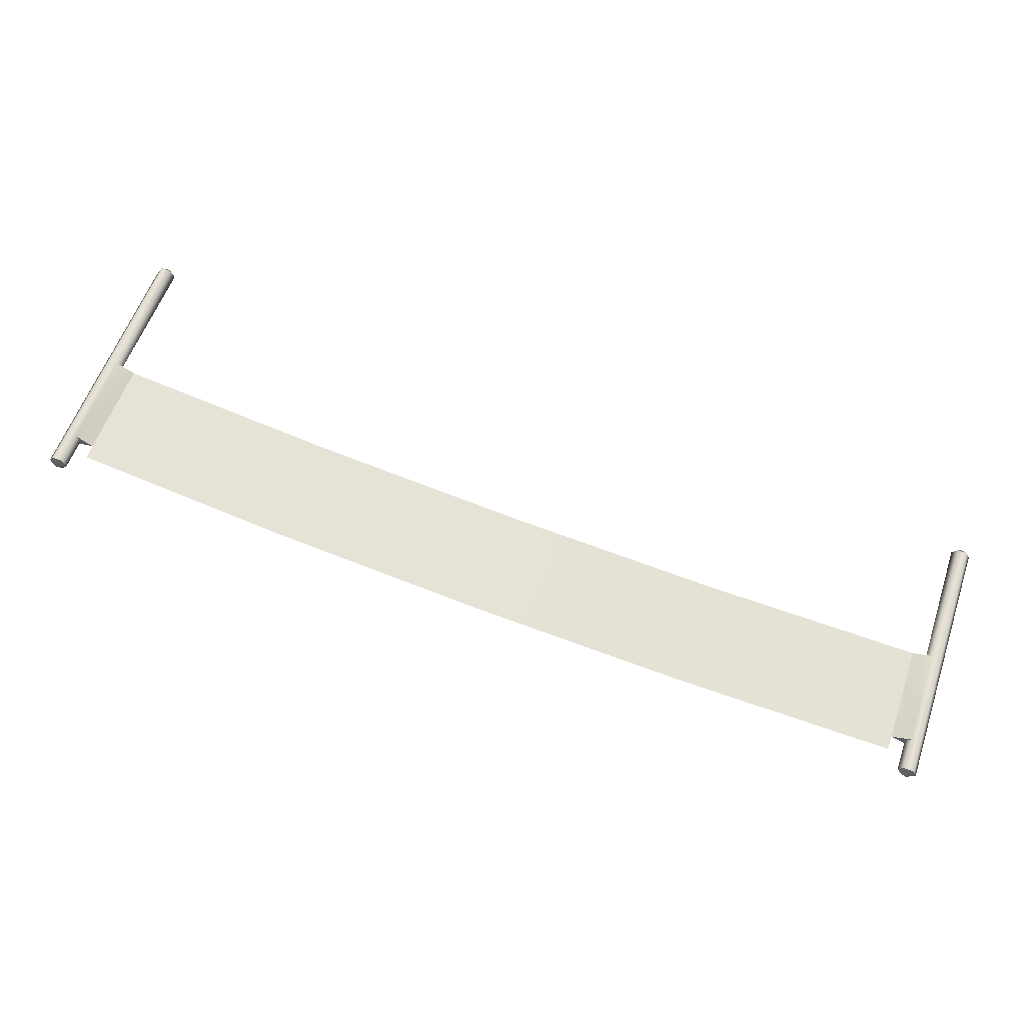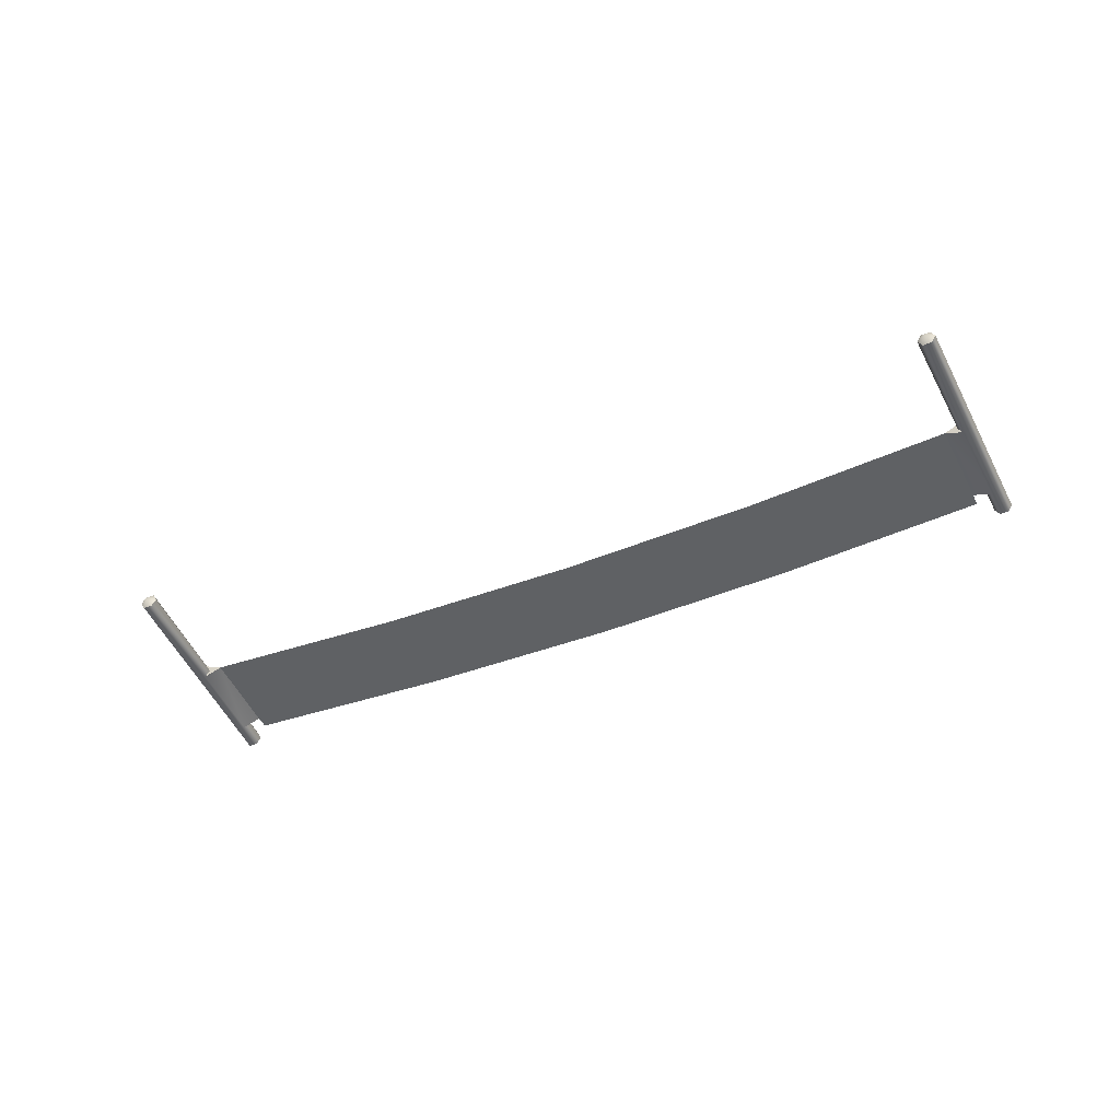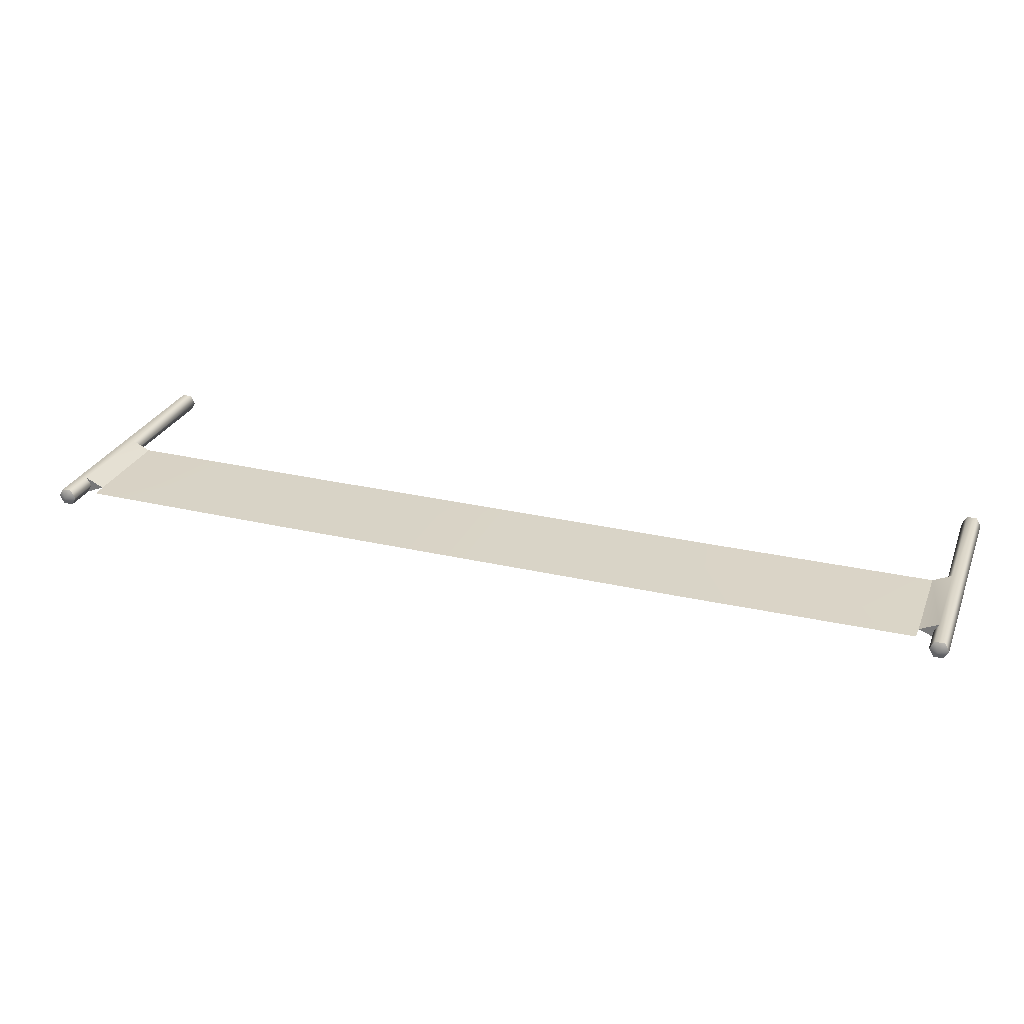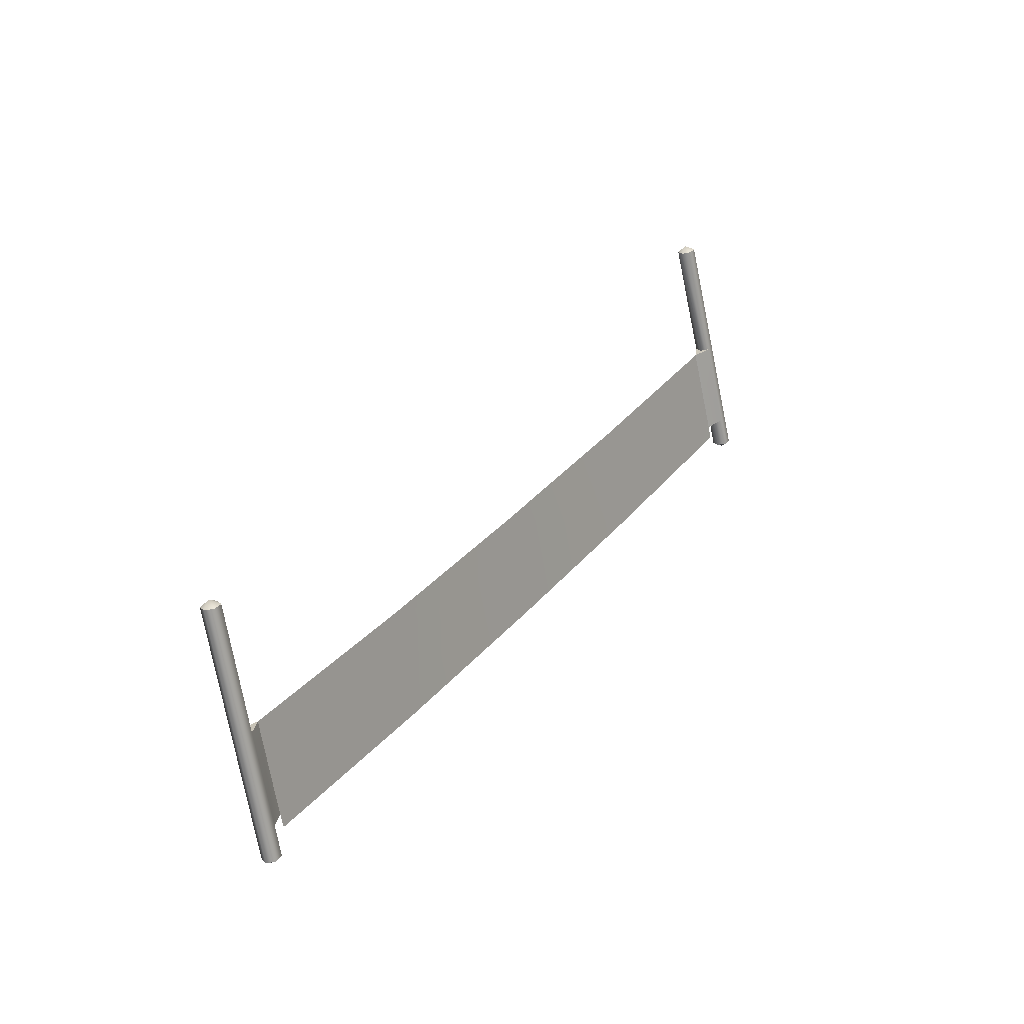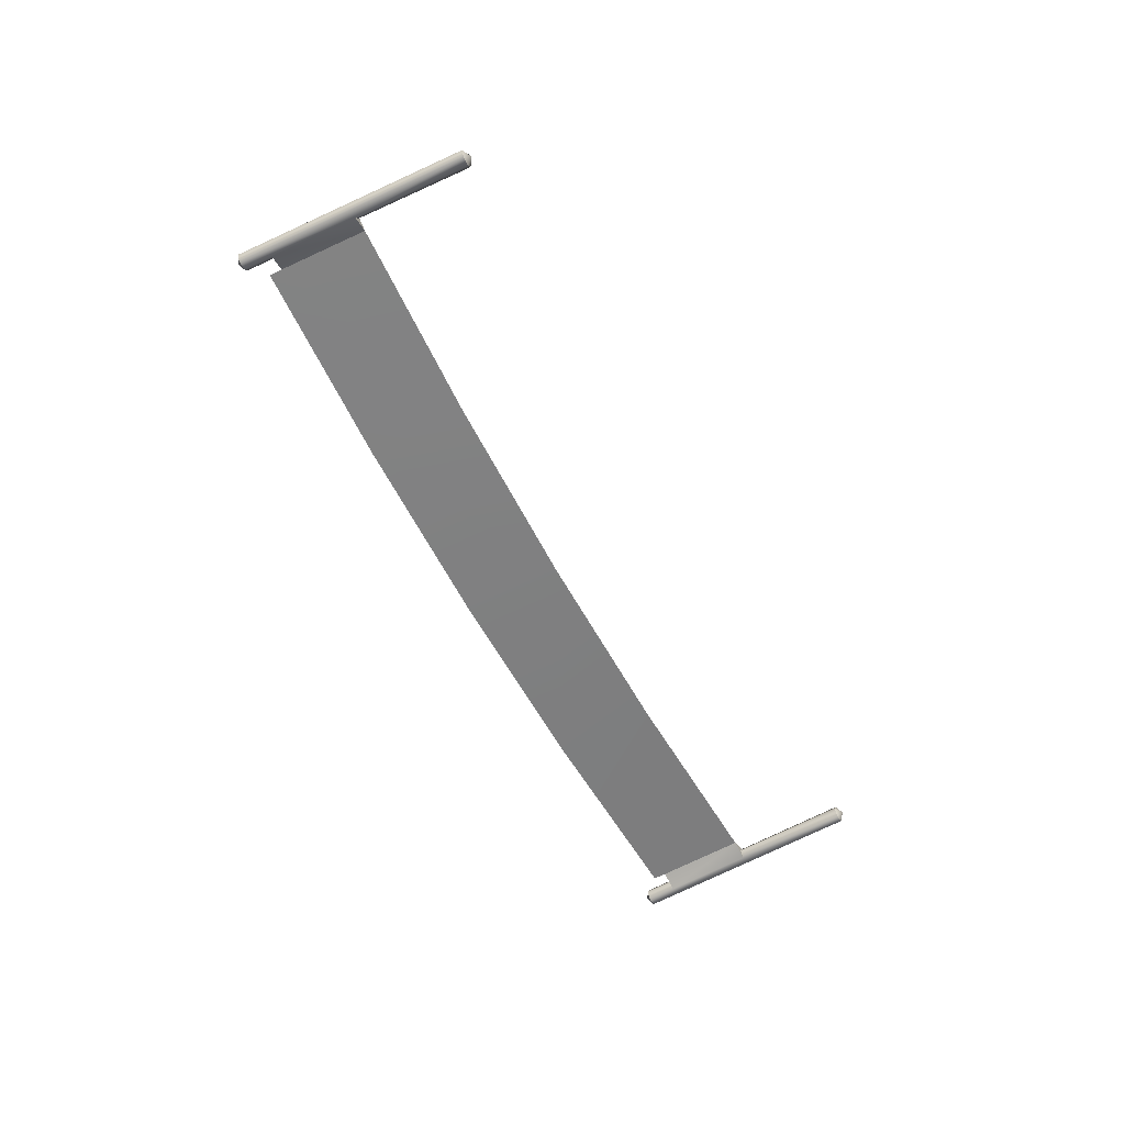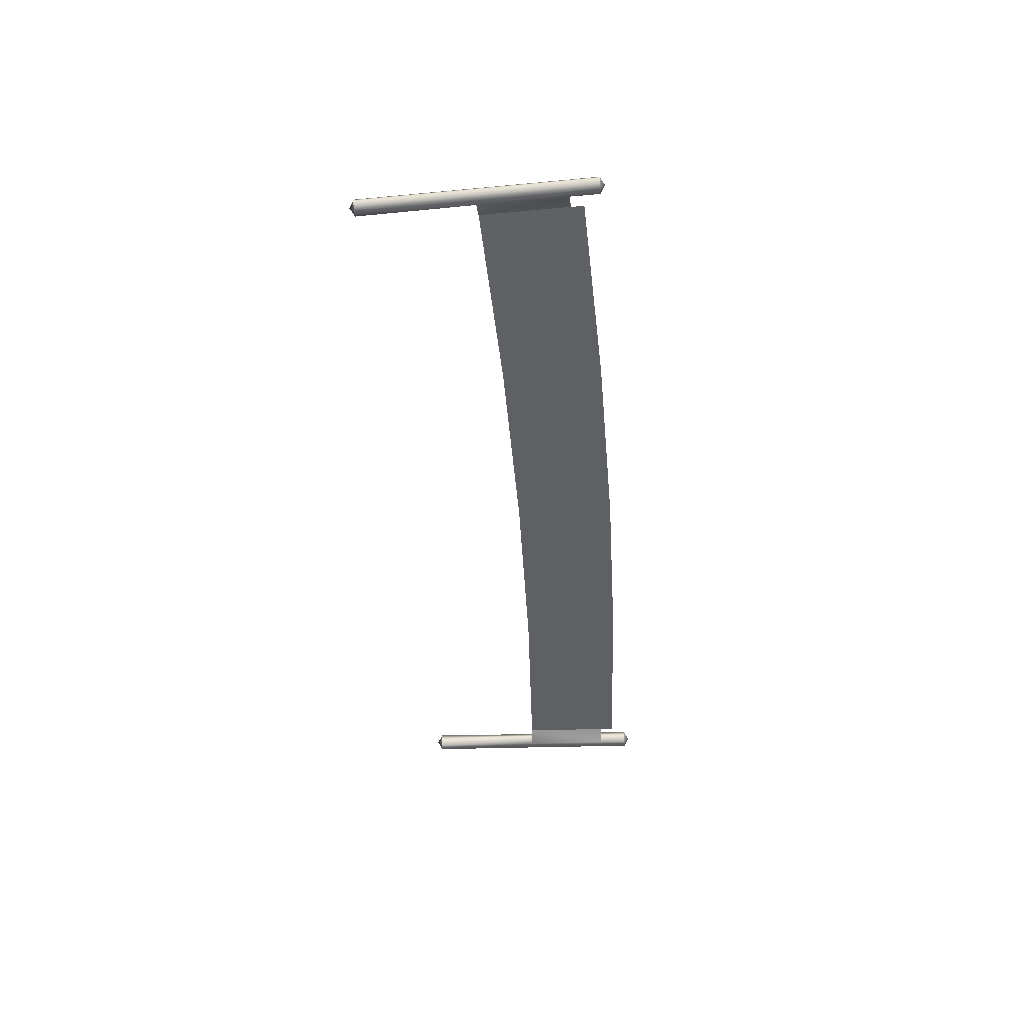
<metadata>
{"format":"obj","ext":"obj","renderer":"f3d","projection":"perspective","resolution":1024,"background":"white","views":[{"elev":-25.0,"azim":-3.9,"up":"+Z"},{"elev":-46.5,"azim":44.0,"up":"+Y"},{"elev":-61.5,"azim":0.5,"up":"+Z"},{"elev":6.6,"azim":123.1,"up":"+Z"},{"elev":-60.0,"azim":-42.3,"up":"+Y"},{"elev":-44.4,"azim":114.1,"up":"+Y"}]}
</metadata>
<code>
o 0.010
v -0.7705 0.02989 0.102
v -0.7359 0.02989 0.1454
v -0.7557 0.02989 0.09664
v -0.7359 0.002558 0.1454
v -0.7286 0.01625 0.1425
v -0.7072 0.01623 0.1335
v -0.7359 0.02989 0.1454
v -0.7359 0.002558 0.1454
v -0.7705 0.002558 0.102
v -0.7557 0.002558 0.09664
v -0.7557 0.02989 0.09664
v -0.7483 0.01624 0.09396
v -0.7661 0.01623 0.09111
v -0.589 0.01624 0.4822
v -0.5963 0.02989 0.4852
v -0.6 0.01623 0.4971
v -0.6109 0.02989 0.4911
v -0.6762 0.02989 0.2925
v -0.7072 0.01623 0.1335
v -0.6472 0.01624 0.2807
v -0.6762 0.002558 0.2925
v -0.6472 0.01624 0.2807
v -0.7072 0.01623 0.1335
v -0.6109 0.002558 0.4911
v -0.6182 0.01623 0.4941
v -0.7779 0.01623 0.1047
v -0.5963 0.02989 0.4852
v -0.5963 0.02989 0.4852
v -0.589 0.01624 0.4822
v -0.6762 0.02989 0.2925
v -0.669 0.01625 0.2894
v -0.5963 0.002558 0.4852
v -0.6762 0.02989 0.2925
v -0.669 0.01625 0.2894
v -0.6472 0.01624 0.2807
v -0.6762 0.002558 0.2925
v -0.7483 0.01624 0.09396
v -0.7286 0.01625 0.1425
v -0.7557 0.02989 0.09664
v -0.7359 0.02989 0.1454
v -0.7779 0.01623 0.1047
v -0.7705 0.002558 0.102
v -0.7557 0.002558 0.09664
v -0.7705 0.02989 0.102
v -0.6109 0.002558 0.4911
v -0.6182 0.01623 0.4941
v -0.6109 0.02989 0.4911
v -0.5963 0.002558 0.4852
v 0.6939 0.02993 -0.431
v 0.6791 0.02993 -0.4256
v 0.6953 0.02993 -0.3755
v 0.6953 0.002596 -0.3755
v 0.6657 0.01627 -0.3663
v 0.6878 0.01629 -0.3731
v 0.6953 0.02993 -0.3755
v 0.6953 0.002596 -0.3755
v 0.6791 0.002596 -0.4256
v 0.6939 0.002596 -0.431
v 0.6791 0.02993 -0.4256
v 0.6835 0.01626 -0.4365
v 0.6717 0.01628 -0.4229
v 0.7993 0.01628 -0.02305
v 0.8172 0.01626 -0.01877
v 0.8067 0.02993 -0.02547
v 0.8218 0.02993 -0.03033
v 0.7441 0.02993 -0.2244
v 0.7143 0.01628 -0.2149
v 0.6657 0.01627 -0.3663
v 0.7441 0.002596 -0.2244
v 0.7143 0.01628 -0.2149
v 0.6657 0.01627 -0.3663
v 0.8218 0.002596 -0.03033
v 0.8293 0.01626 -0.03276
v 0.7013 0.01626 -0.4337
v 0.8067 0.02993 -0.02547
v 0.8067 0.02993 -0.02547
v 0.7441 0.02993 -0.2244
v 0.7993 0.01628 -0.02305
v 0.7366 0.01629 -0.2222
v 0.8067 0.002596 -0.02547
v 0.7441 0.02993 -0.2244
v 0.7143 0.01628 -0.2149
v 0.7366 0.01629 -0.2222
v 0.7441 0.002596 -0.2244
v 0.6878 0.01629 -0.3731
v 0.6717 0.01628 -0.4229
v 0.6953 0.02993 -0.3755
v 0.6791 0.02993 -0.4256
v 0.7013 0.01626 -0.4337
v 0.6939 0.002596 -0.431
v 0.6791 0.002596 -0.4256
v 0.6939 0.02993 -0.431
v 0.8218 0.002596 -0.03033
v 0.8293 0.01626 -0.03276
v 0.8218 0.02993 -0.03033
v 0.8067 0.002596 -0.02547
f 1 2 3
f 4 5 6
f 5 7 6
f 8 9 10
f 11 12 13
f 14 15 16
f 17 18 1
f 1 18 2
f 19 2 20
f 20 2 18
f 21 8 22
f 22 8 23
f 24 9 21
f 21 9 8
f 24 25 9
f 9 25 26
f 17 1 25
f 25 1 26
f 17 27 18
f 28 29 30
f 30 29 31
f 29 32 31
f 31 32 21
f 21 32 24
f 33 34 35
f 34 36 35
f 10 37 8
f 8 37 38
f 39 40 37
f 37 40 38
f 41 13 42
f 13 43 42
f 13 12 43
f 44 11 13
f 41 44 13
f 45 16 46
f 16 47 46
f 16 15 47
f 48 14 16
f 45 48 16
f 49 50 51
f 52 53 54
f 54 53 55
f 56 57 58
f 59 60 61
f 62 63 64
f 65 49 66
f 66 49 51
f 66 51 67
f 67 51 68
f 69 70 56
f 56 70 71
f 56 58 69
f 69 58 72
f 72 58 73
f 73 58 74
f 74 49 73
f 73 49 65
f 65 66 75
f 76 77 78
f 78 77 79
f 78 79 80
f 80 79 69
f 69 72 80
f 81 82 83
f 83 82 84
f 85 86 56
f 56 86 57
f 85 87 86
f 86 87 88
f 89 90 60
f 60 90 91
f 60 91 61
f 92 60 59
f 89 60 92
f 93 94 63
f 63 94 95
f 63 95 64
f 96 63 62
f 93 63 96
o 1.001
v -0.6472 0.01624 0.2807
v -0.3105 0.008775 0.1421
v -0.7072 0.01623 0.1335
v -0.3755 0.008775 -0.028
v -0.3105 0.008775 0.1421
v -0.7072 0.01623 0.1335
v -0.7151 0.01624 0.1116
v 0.02676 0.005973 0.01411
v -0.3755 0.008775 -0.028
v -0.03552 0.005973 -0.157
v -0.03552 0.005973 -0.157
v 0.02676 0.005973 0.01411
v 0.3673 0.009146 -0.1046
v 0.3079 0.009146 -0.2767
v 0.02676 0.005973 0.01411
v 0.02676 0.005973 0.01411
v 0.3079 0.009146 -0.2767
v 0.3673 0.009146 -0.1046
v 0.6576 0.01628 -0.388
v 0.6657 0.01627 -0.3663
v 0.6657 0.01627 -0.3663
v 0.7143 0.01628 -0.2149
v 0.7143 0.01628 -0.2149
v -0.6472 0.01624 0.2807
v -0.7151 0.01624 0.1116
v -0.03552 0.005973 -0.157
v -0.03552 0.005973 -0.157
v 0.6576 0.01628 -0.388
f 97 98 99
f 100 101 102
f 100 102 103
f 98 104 105
f 105 104 106
f 107 108 100
f 109 110 111
f 112 113 114
f 115 110 116
f 117 114 113
f 116 109 118
f 119 114 117
f 102 101 120
f 99 98 105
f 121 99 105
f 100 108 101
f 111 110 122
f 123 113 112
f 117 113 124
f 110 109 116

</code>
